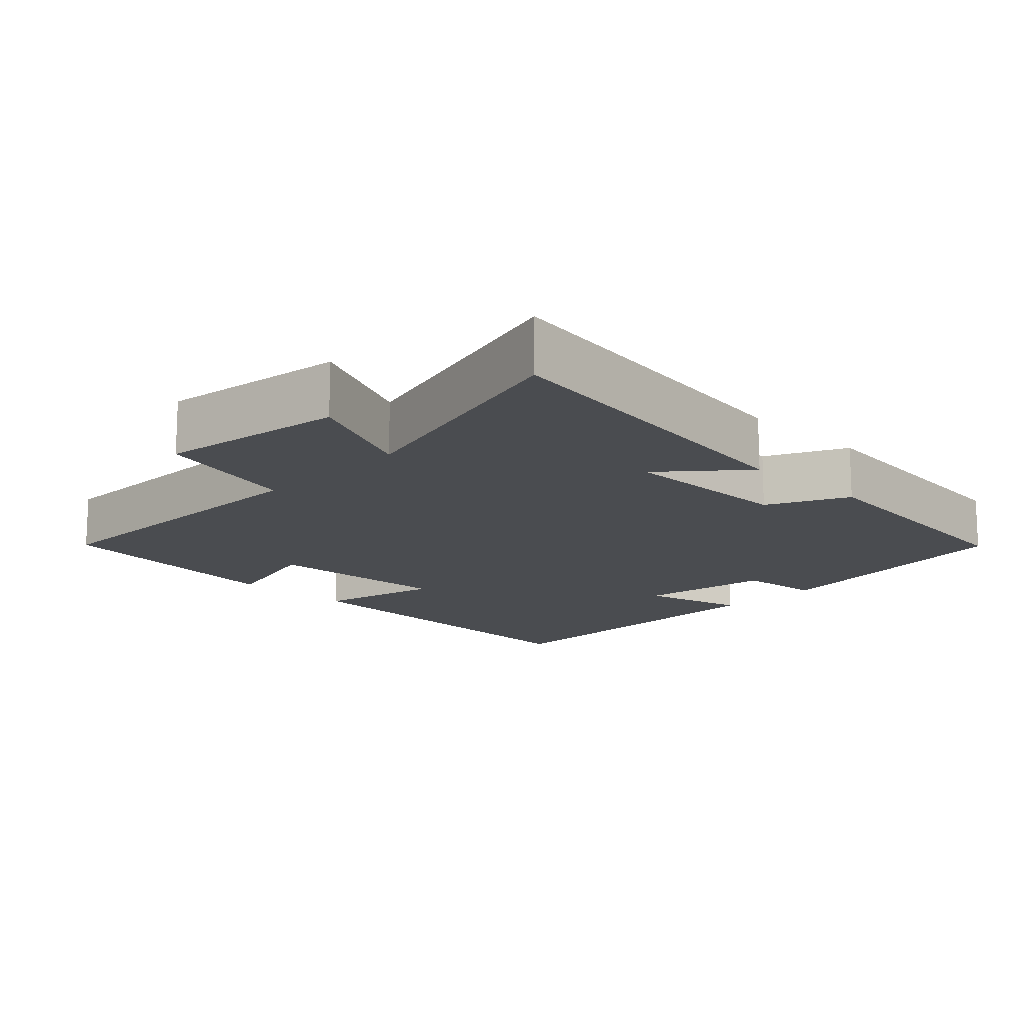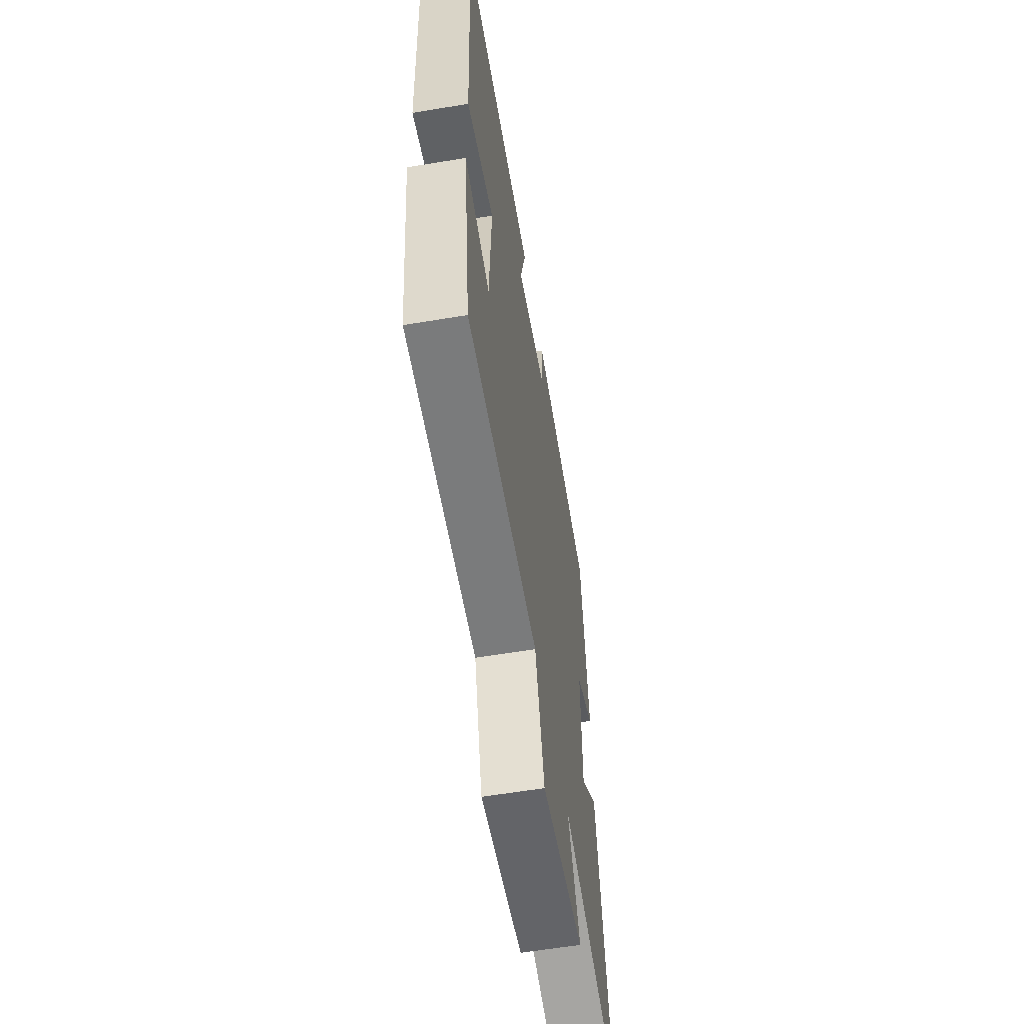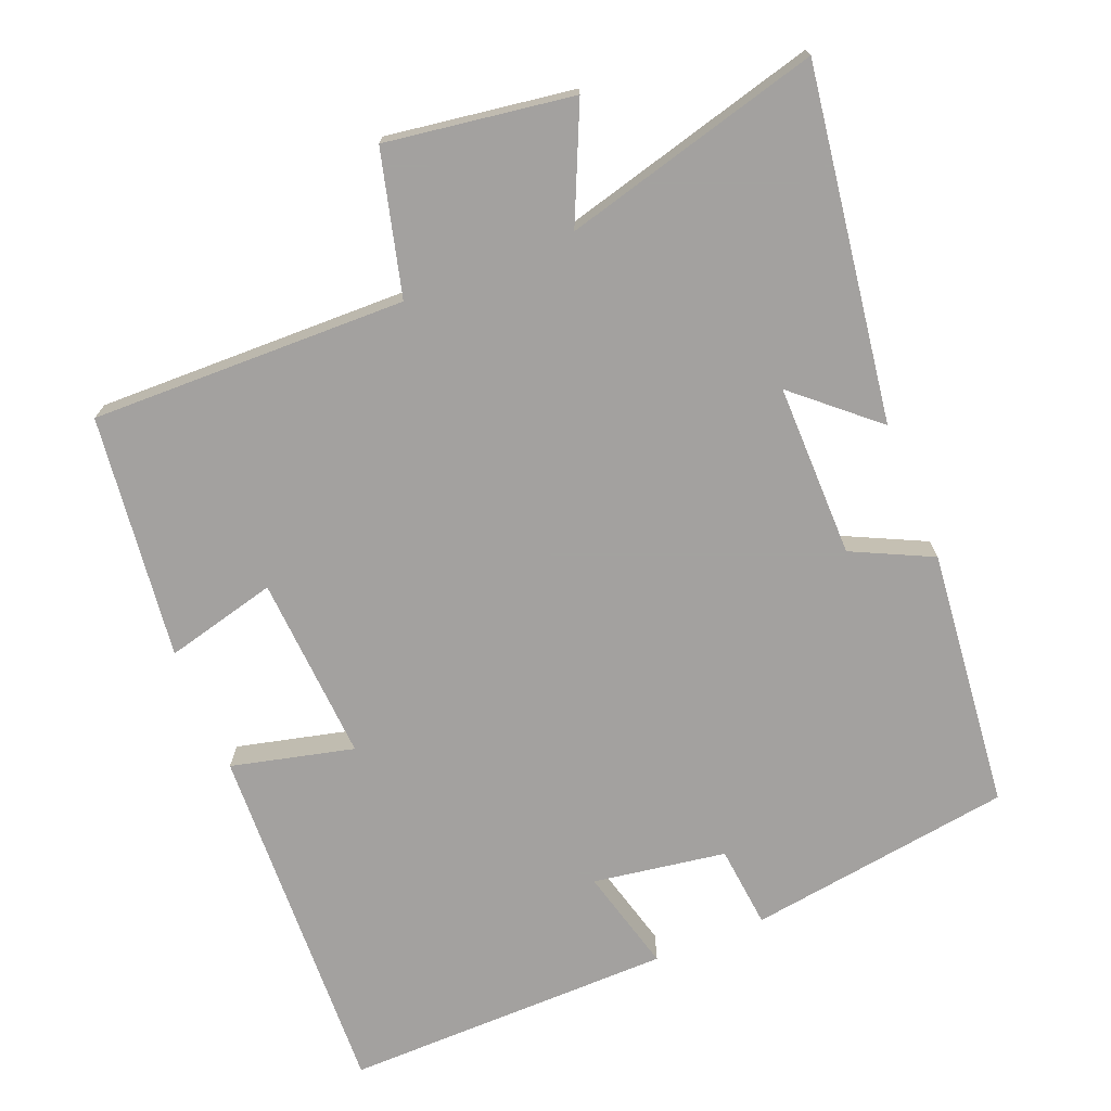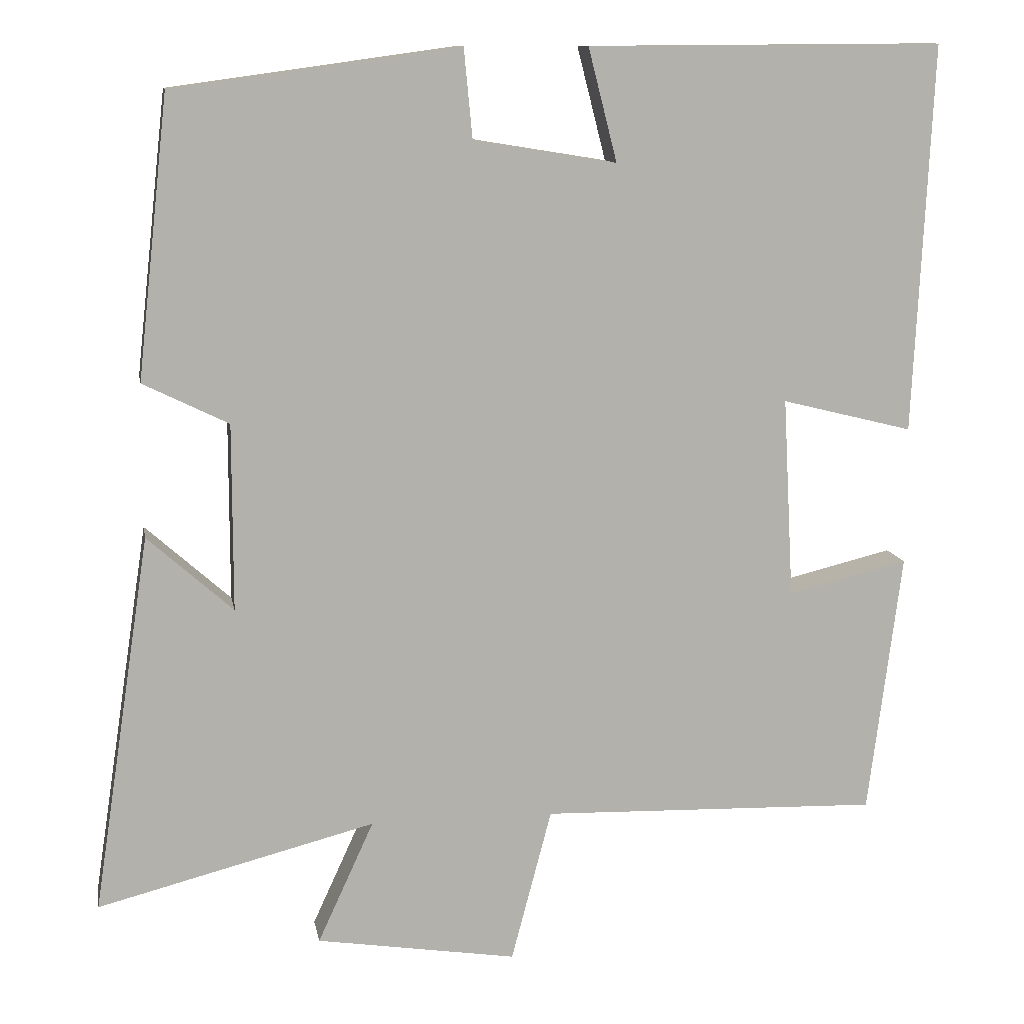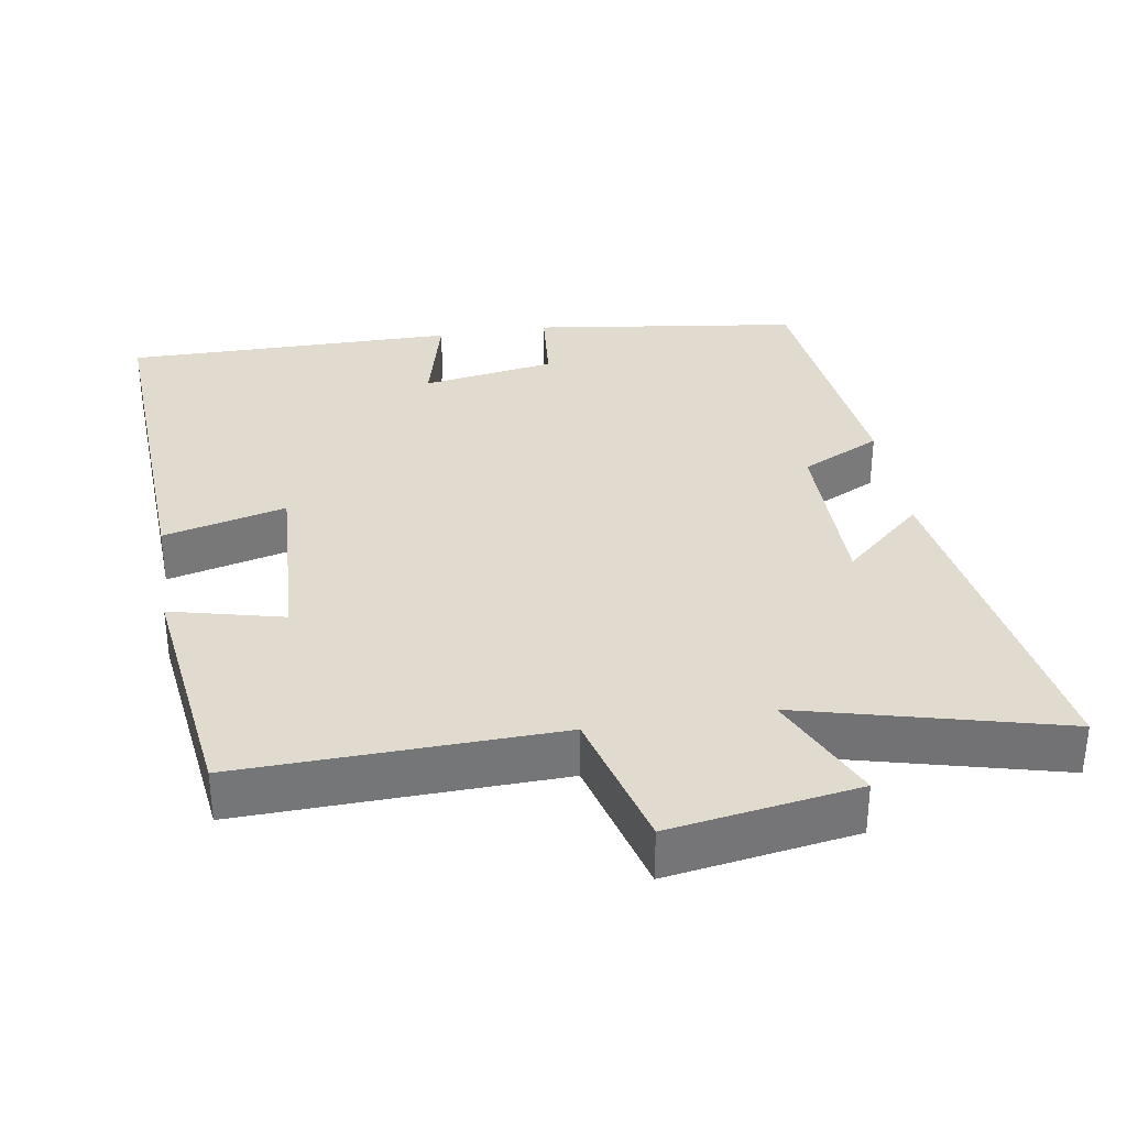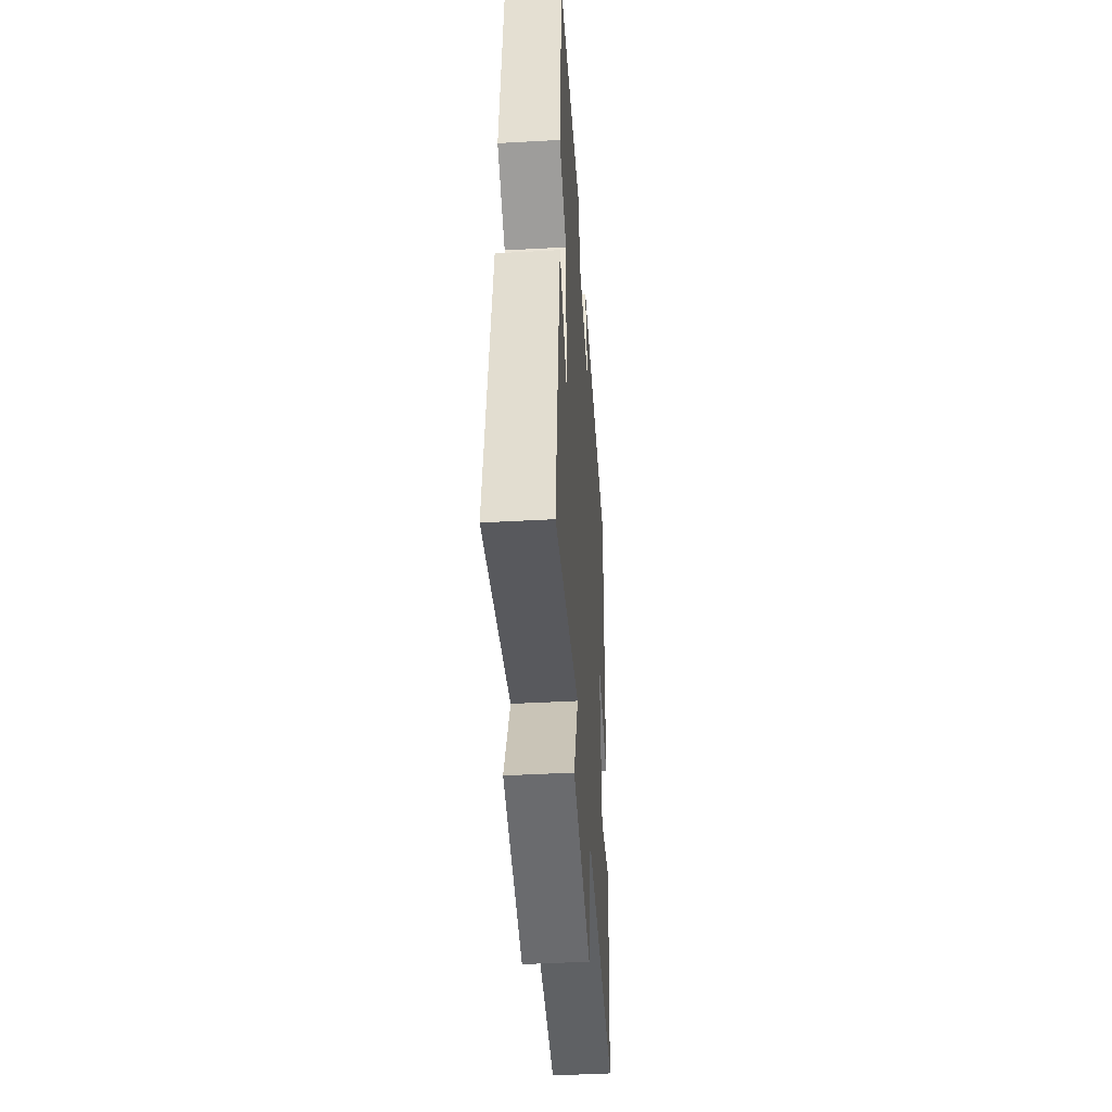
<metadata>
{"format":"obj","ext":"obj","renderer":"f3d","projection":"perspective","resolution":1024,"background":"white","views":[{"elev":-14.8,"azim":-134.0,"up":"+Y"},{"elev":-59.9,"azim":99.7,"up":"+Z"},{"elev":-72.3,"azim":-157.6,"up":"+Y"},{"elev":11.2,"azim":-10.0,"up":"+Z"},{"elev":33.7,"azim":170.7,"up":"+Y"},{"elev":-44.6,"azim":-86.3,"up":"+Z"}]}
</metadata>
<code>
v 0.457 0.07 -0.512
v 0.021 0.07 -0.5
v -0.031 0.07 -0.697
v -0.289 0.07 -0.657
v -0.217 0.07 -0.5
v -0.574 0.07 -0.592
v -0.5 0.07 -0.107
v -0.39 0.07 -0.205
v -0.39 0.07 0.035
v -0.5 0.07 0.089
v -0.46 0.07 0.449
v -0.092 0.07 0.5
v -0.081 0.07 0.385
v 0.103 0.07 0.355
v 0.066 0.07 0.5
v 0.524 0.07 0.503
v 0.5 0.07 0.003
v 0.331 0.07 0.045
v 0.345 0.07 -0.213
v 0.5 0.07 -0.175
v 0.457 0 -0.512
v 0.021 0 -0.5
v -0.031 0 -0.697
v -0.289 0 -0.657
v -0.217 0 -0.5
v -0.574 0 -0.592
v -0.5 0 -0.107
v -0.39 0 -0.205
v -0.39 0 0.035
v -0.5 0 0.089
v -0.46 0 0.449
v -0.092 0 0.5
v -0.081 0 0.385
v 0.103 0 0.355
v 0.066 0 0.5
v 0.524 0 0.503
v 0.5 0 0.003
v 0.331 0 0.045
v 0.345 0 -0.213
v 0.5 0 -0.175
f 19 20 1 2
f 18 19 2
f 15 16 17 18
f 14 15 18
f 13 14 18 2
f 10 11 12 13
f 9 10 13
f 8 9 13 2
f 5 6 7 8
f 5 8 2 3
f 3 4 5
f 22 21 40 39
f 22 39 38
f 38 37 36 35
f 38 35 34
f 22 38 34 33
f 33 32 31 30
f 33 30 29
f 22 33 29 28
f 28 27 26 25
f 23 22 28 25
f 25 24 23
f 1 21 22 2
f 2 22 23 3
f 3 23 24 4
f 4 24 25 5
f 5 25 26 6
f 6 26 27 7
f 7 27 28 8
f 8 28 29 9
f 9 29 30 10
f 10 30 31 11
f 11 31 32 12
f 12 32 33 13
f 13 33 34 14
f 14 34 35 15
f 15 35 36 16
f 16 36 37 17
f 17 37 38 18
f 18 38 39 19
f 19 39 40 20
f 20 40 21 1

</code>
